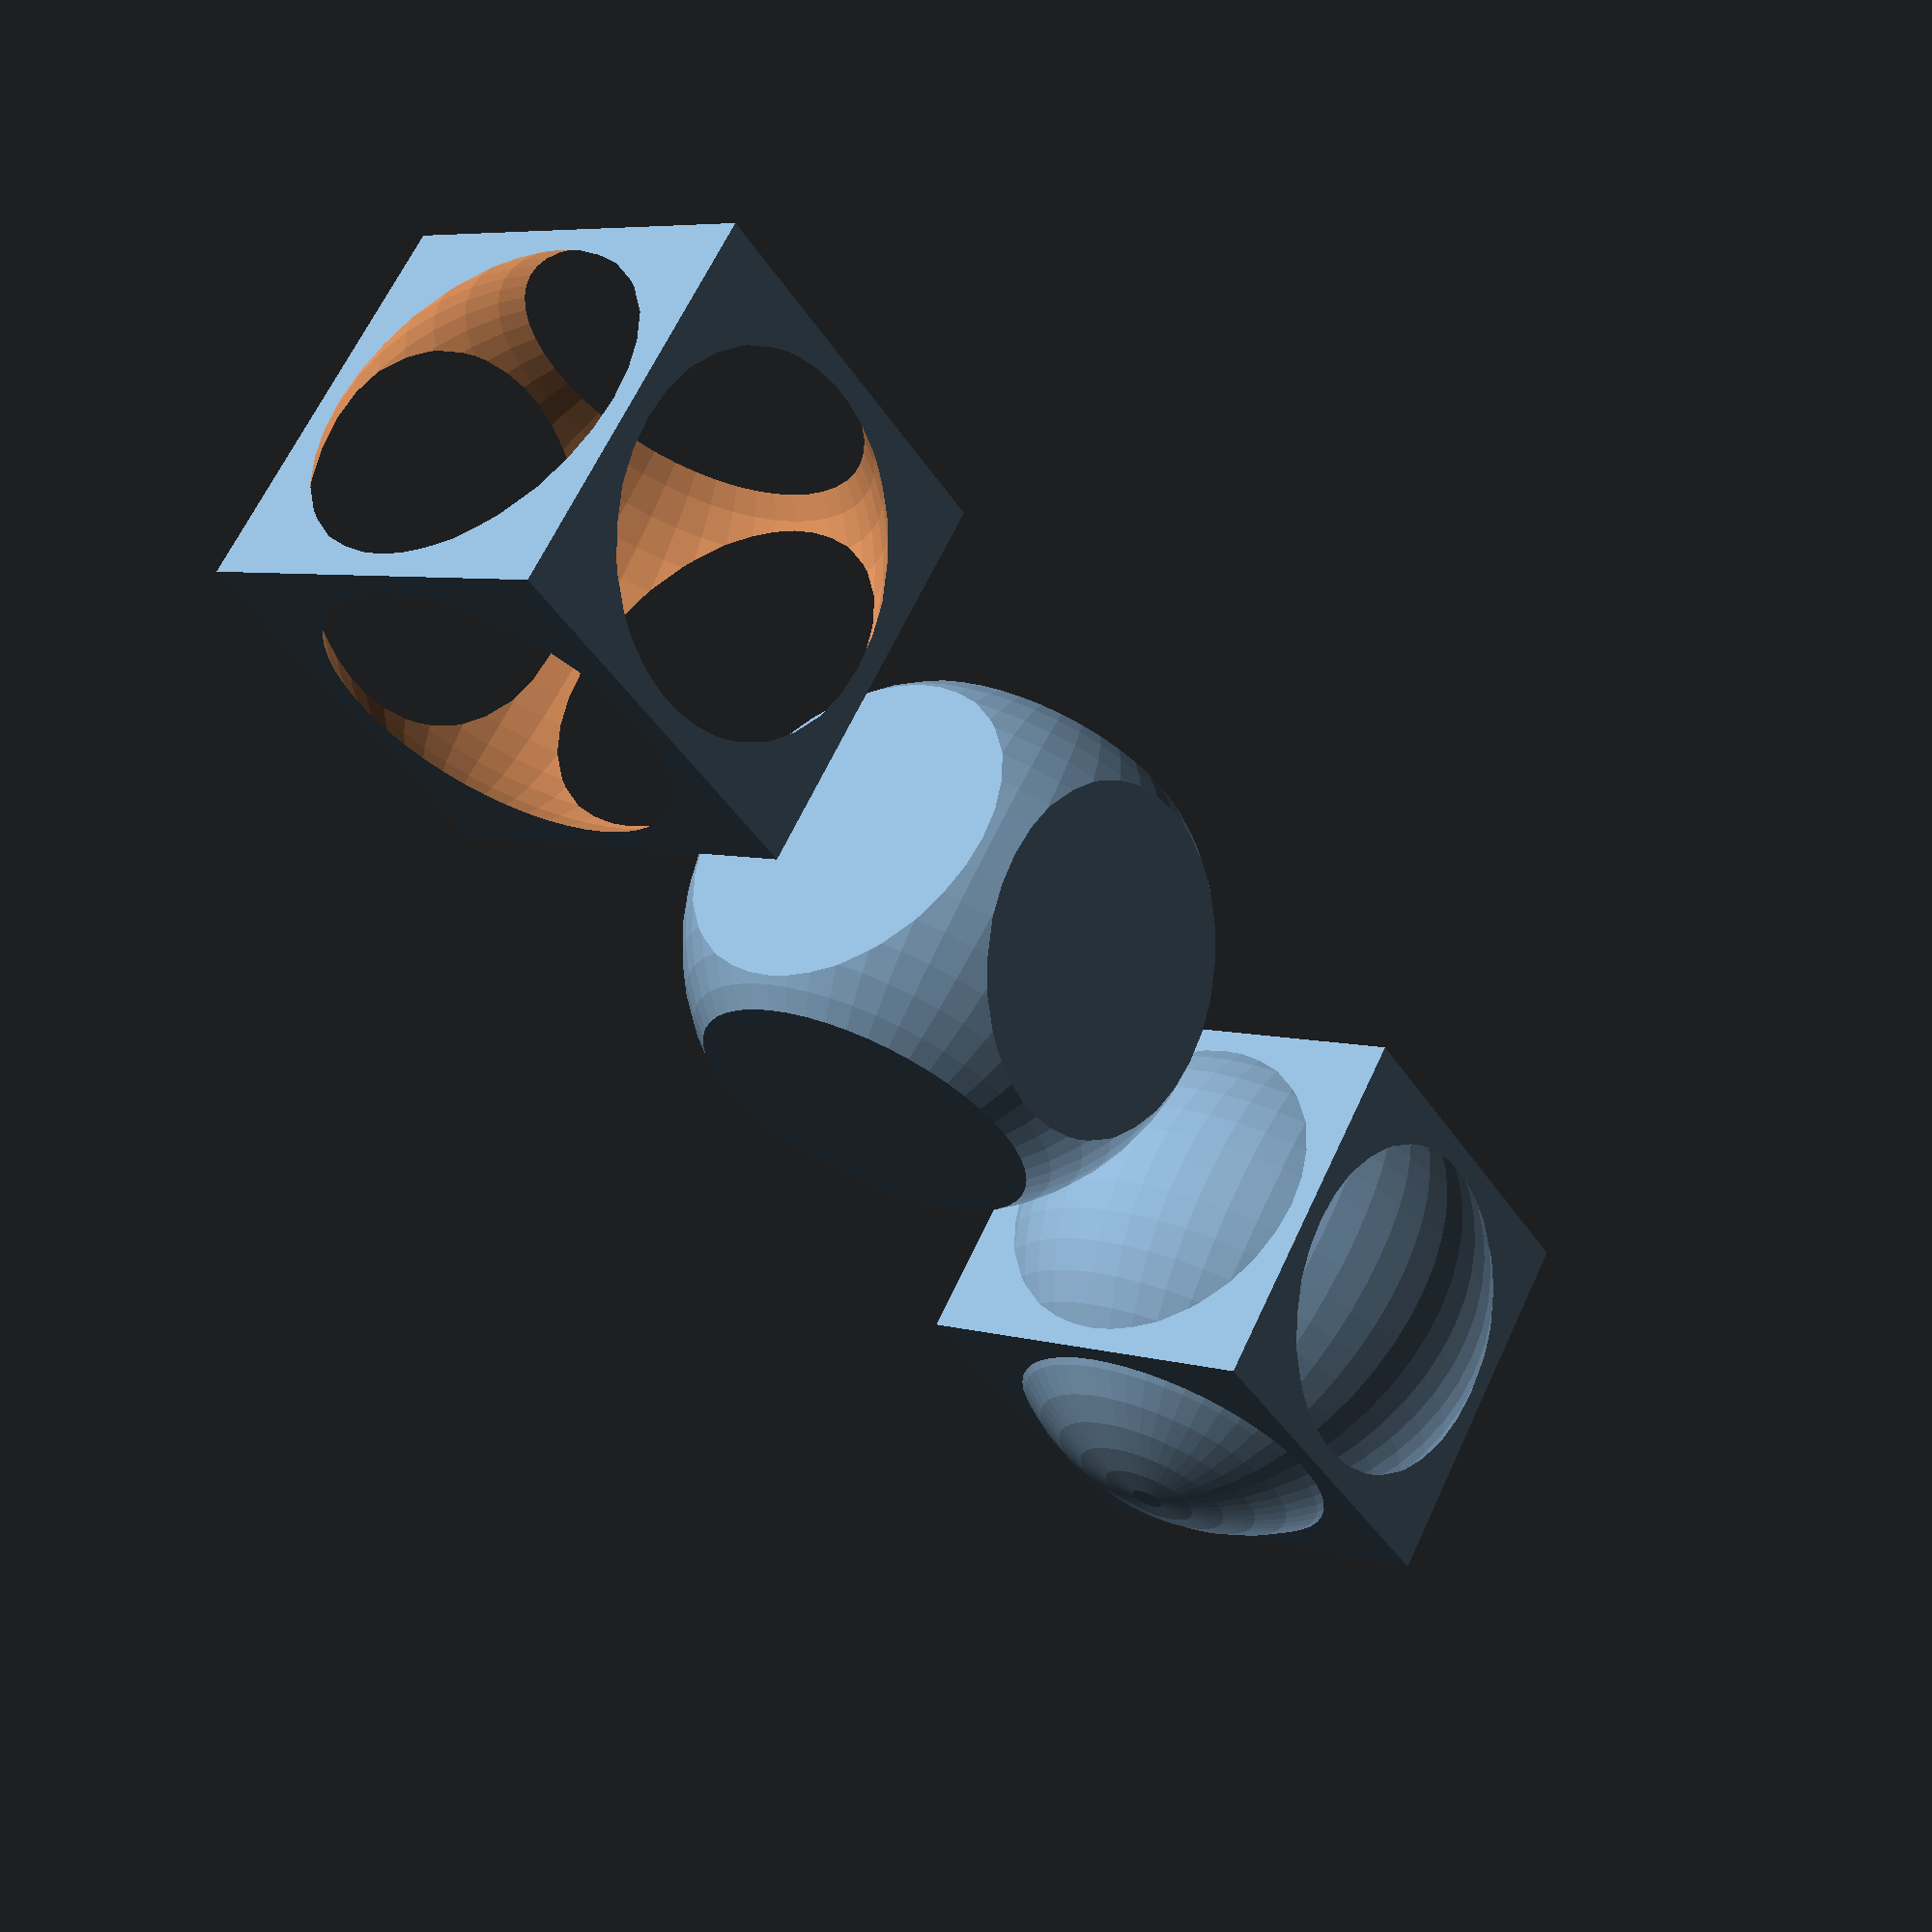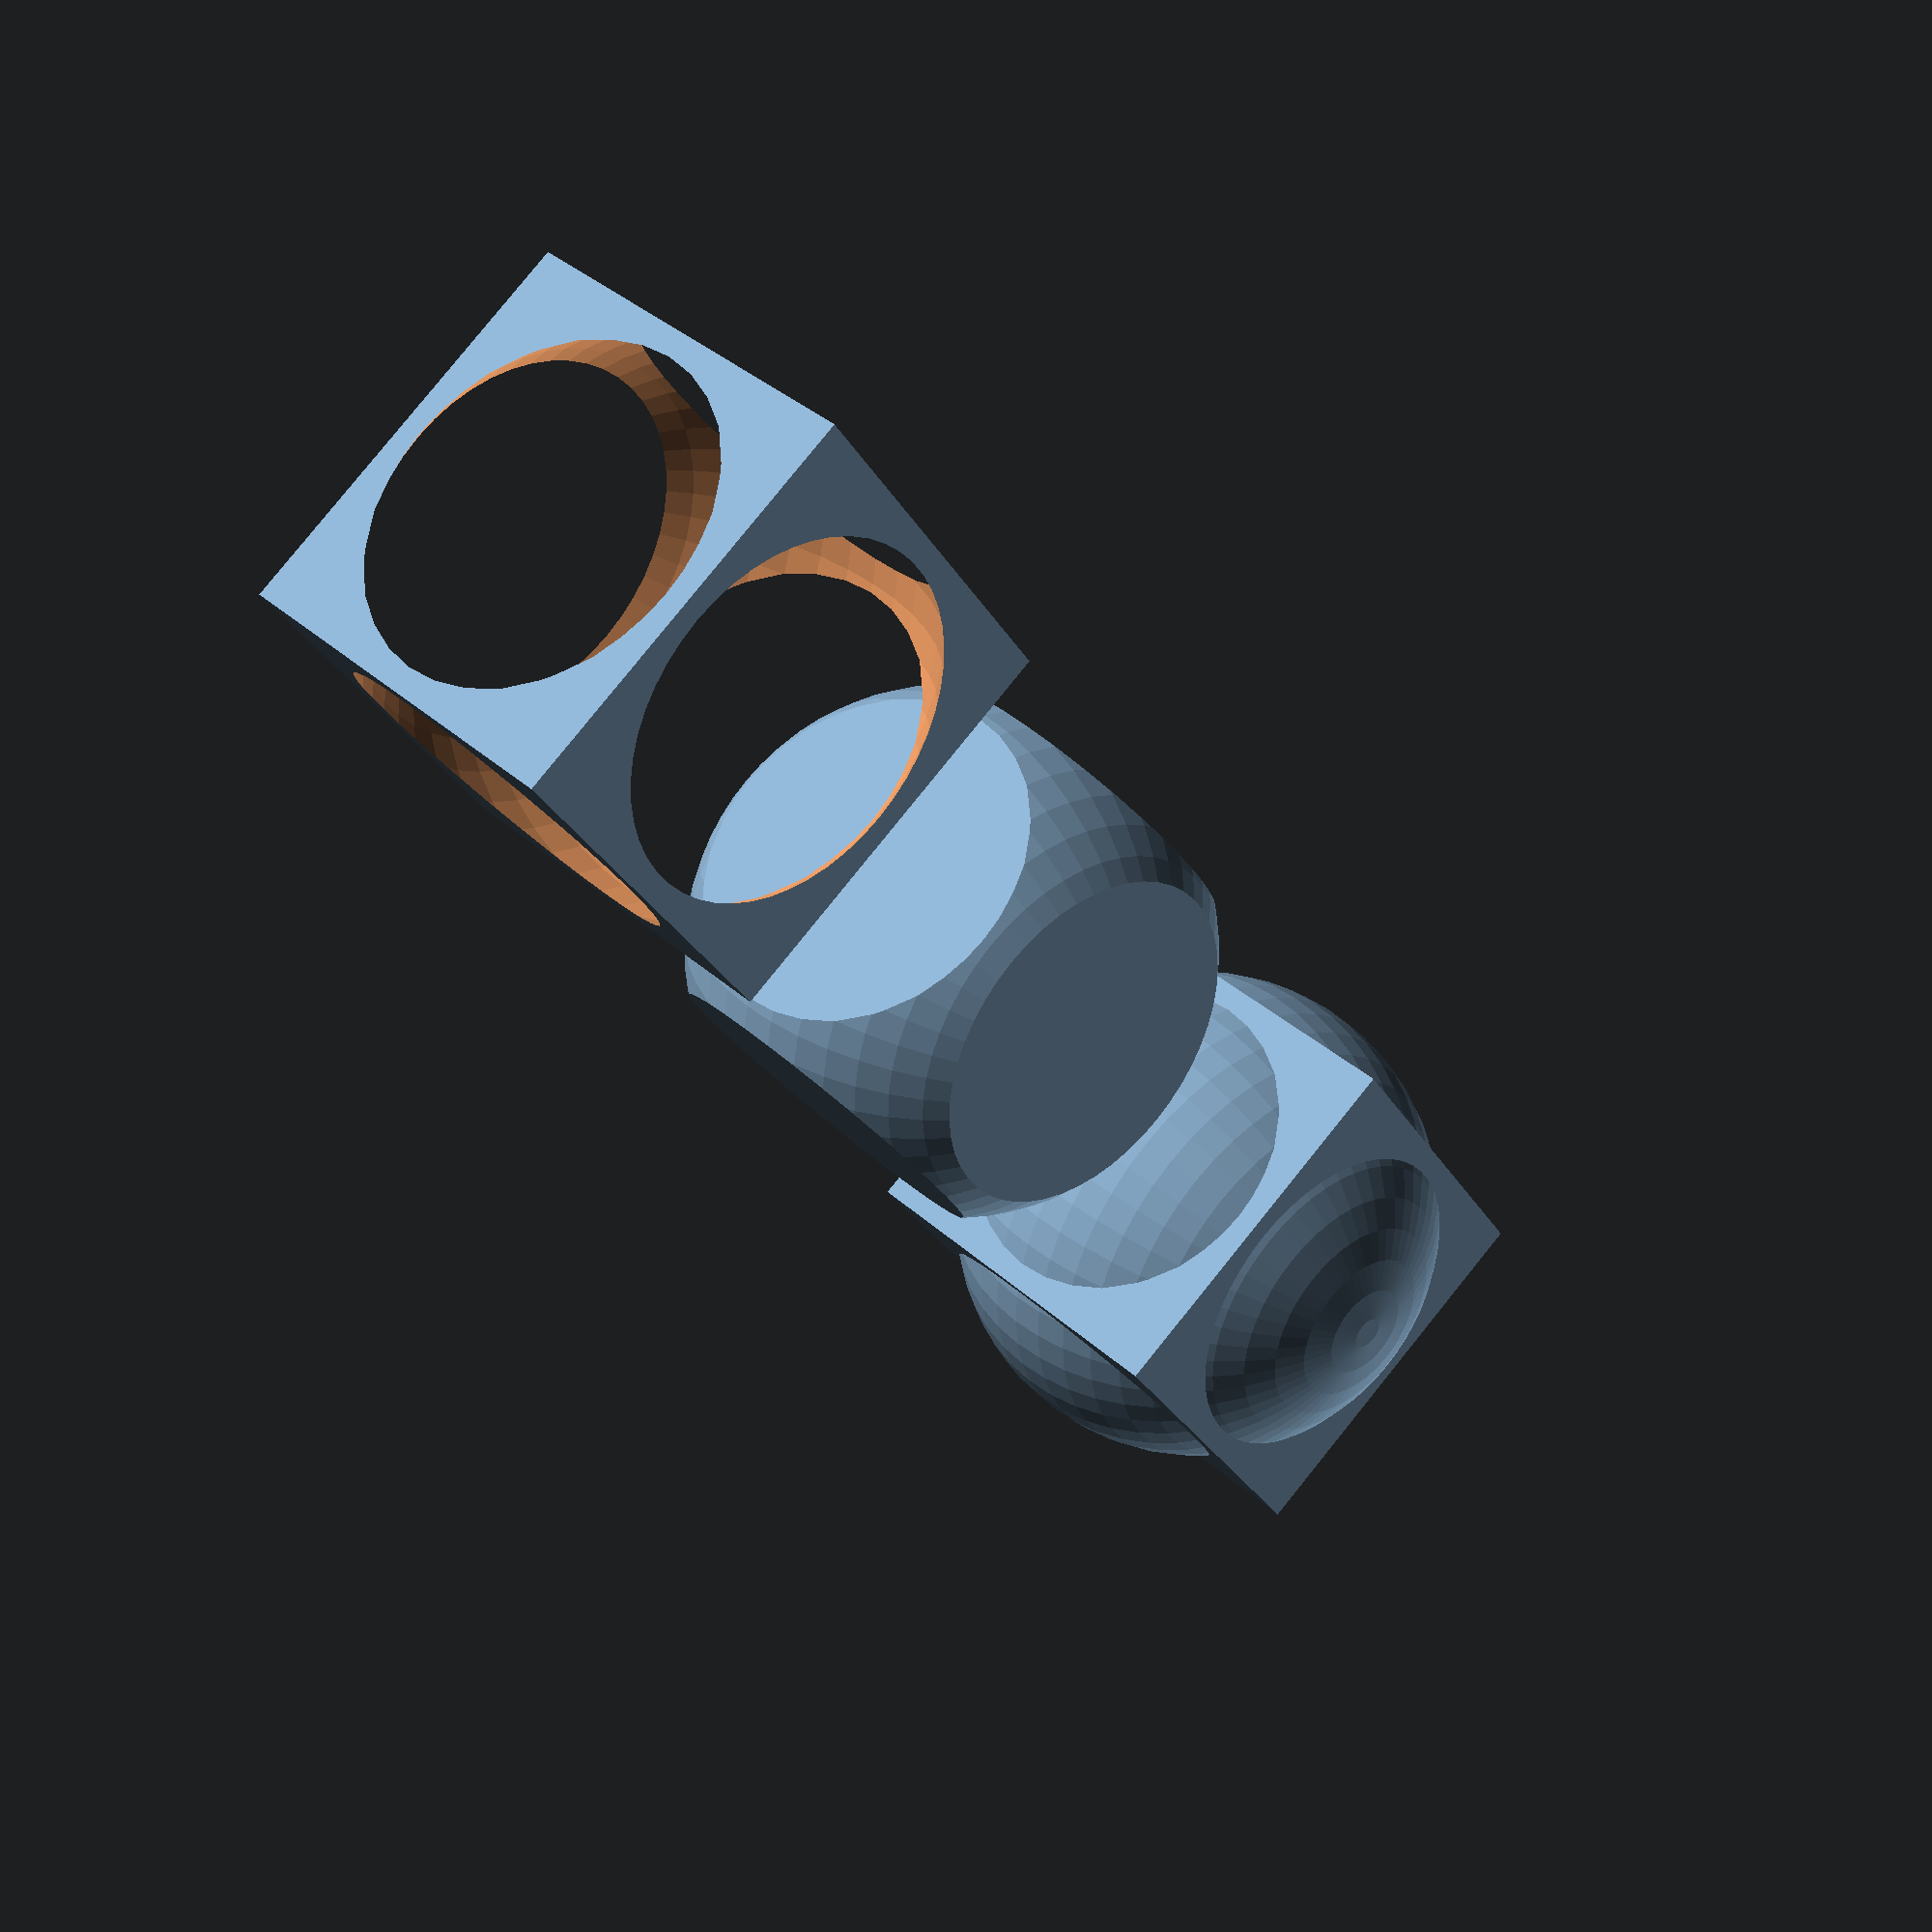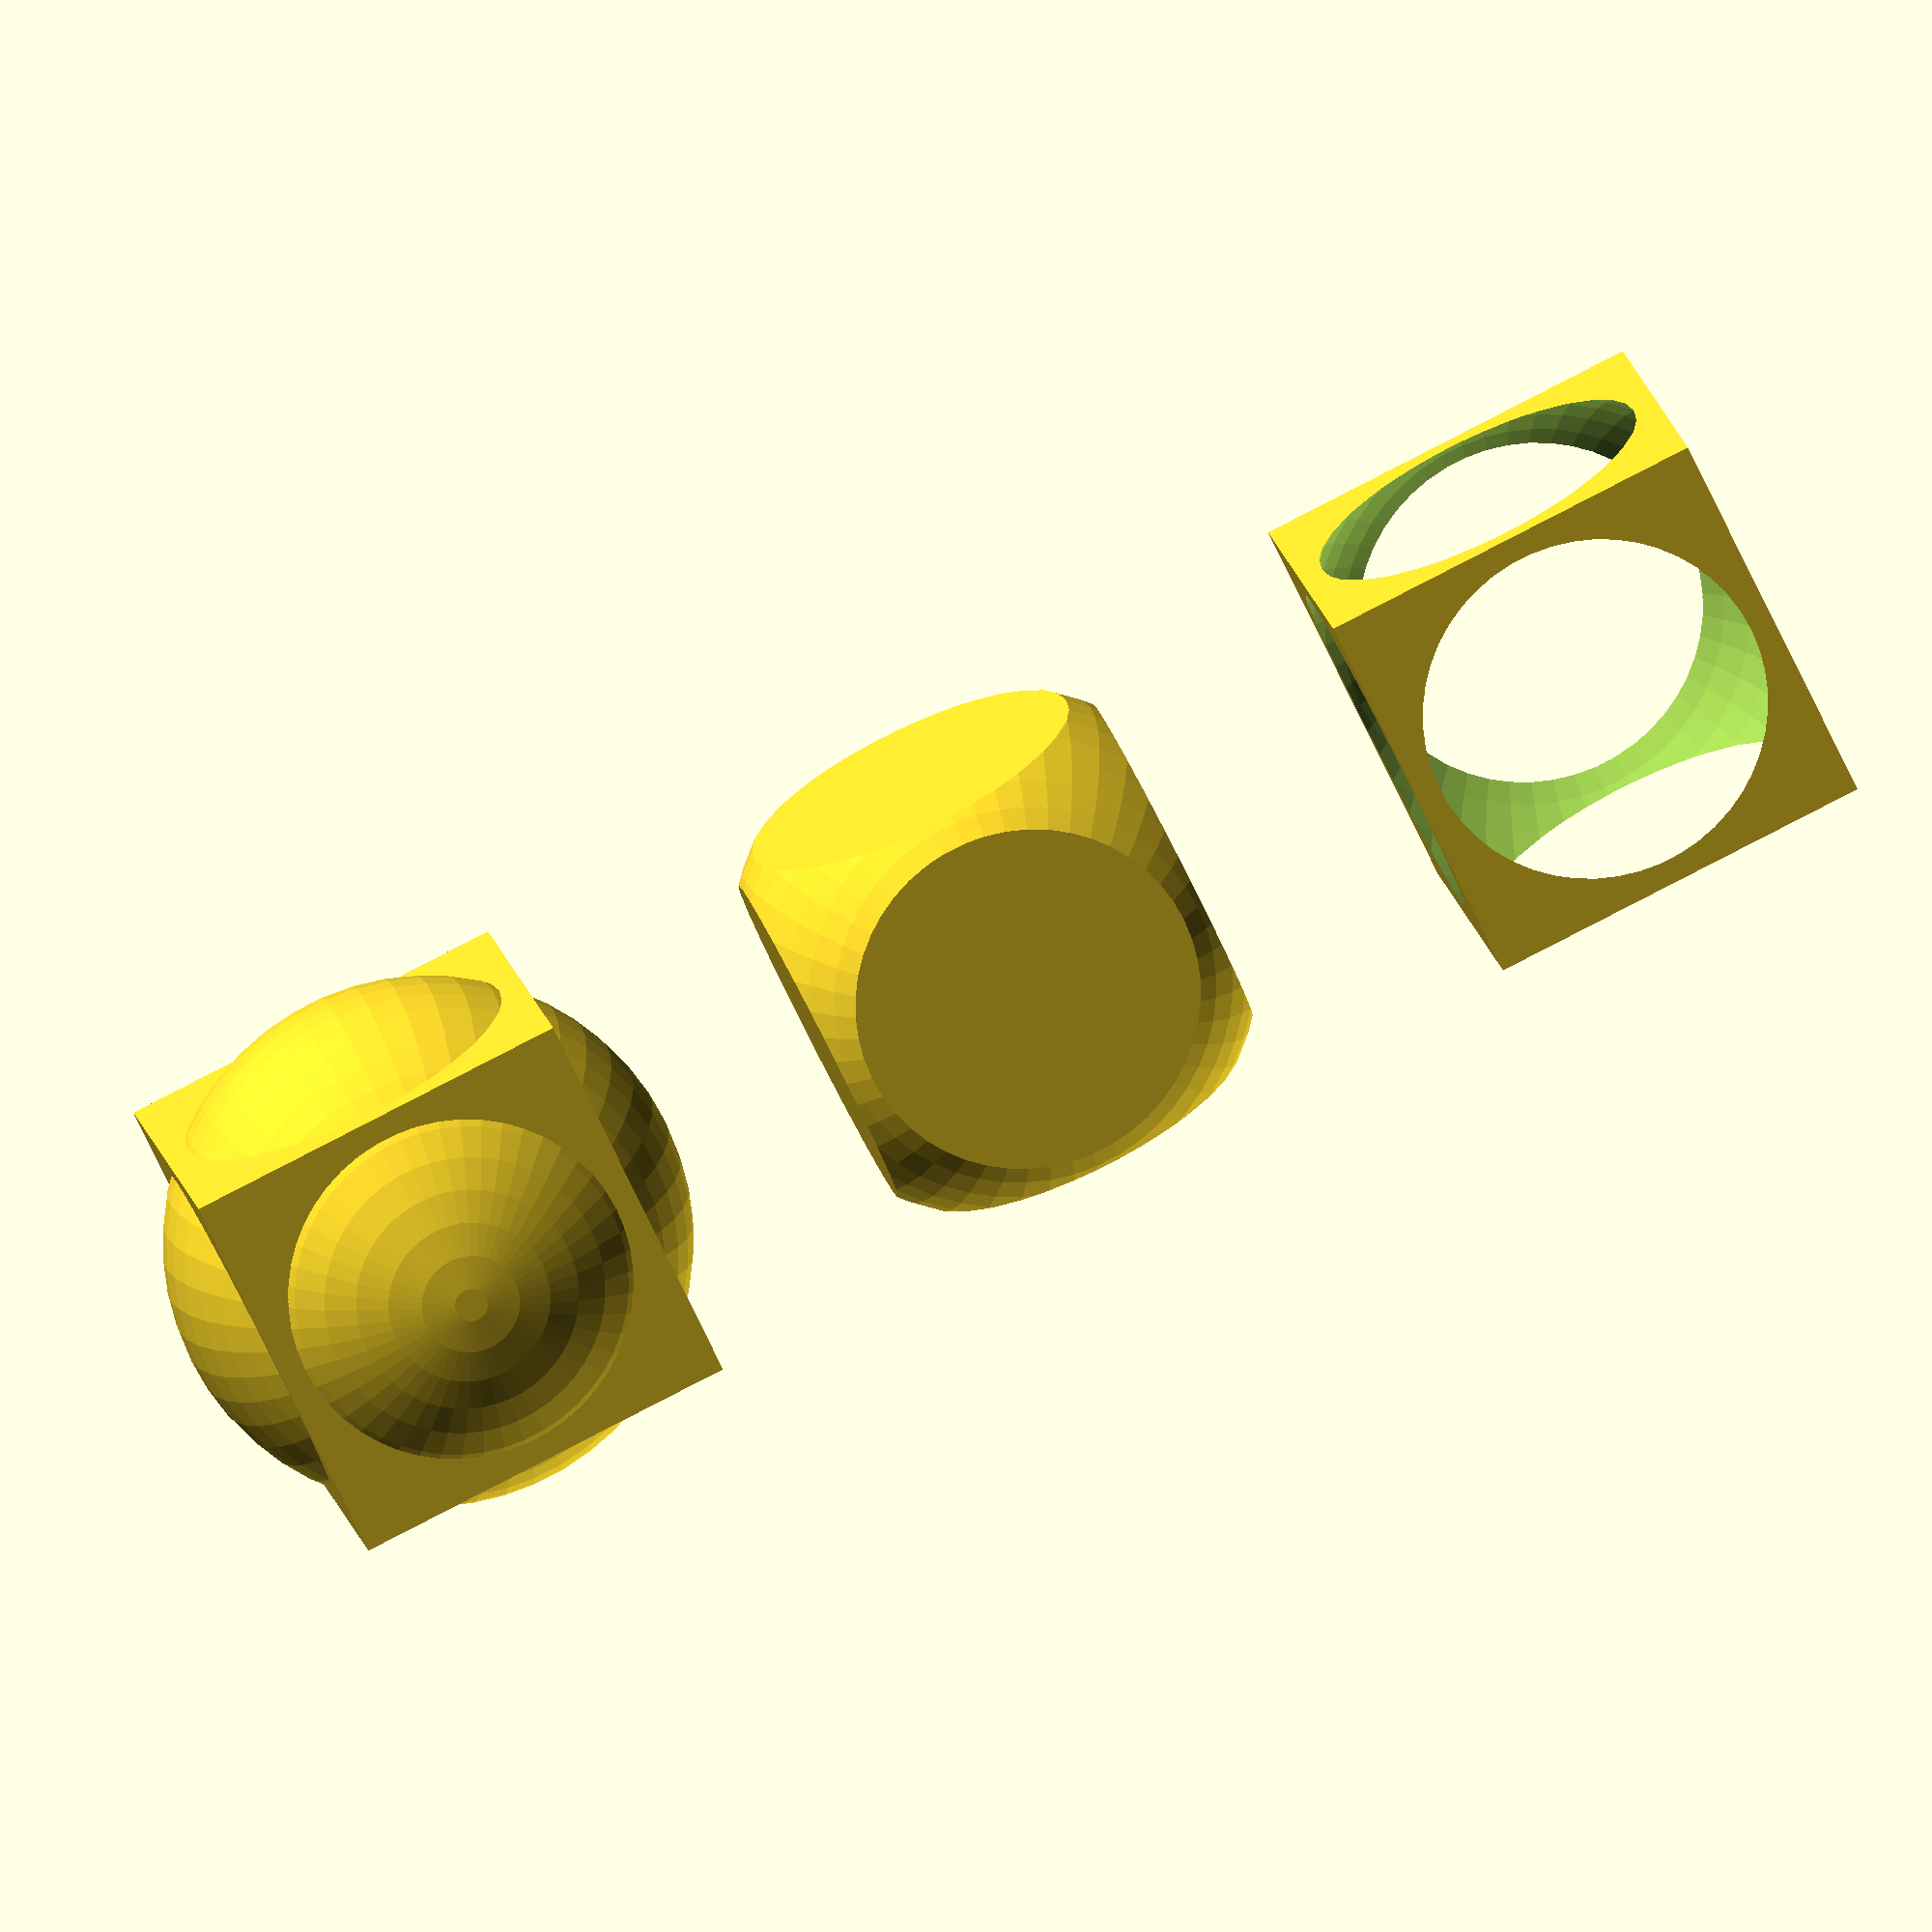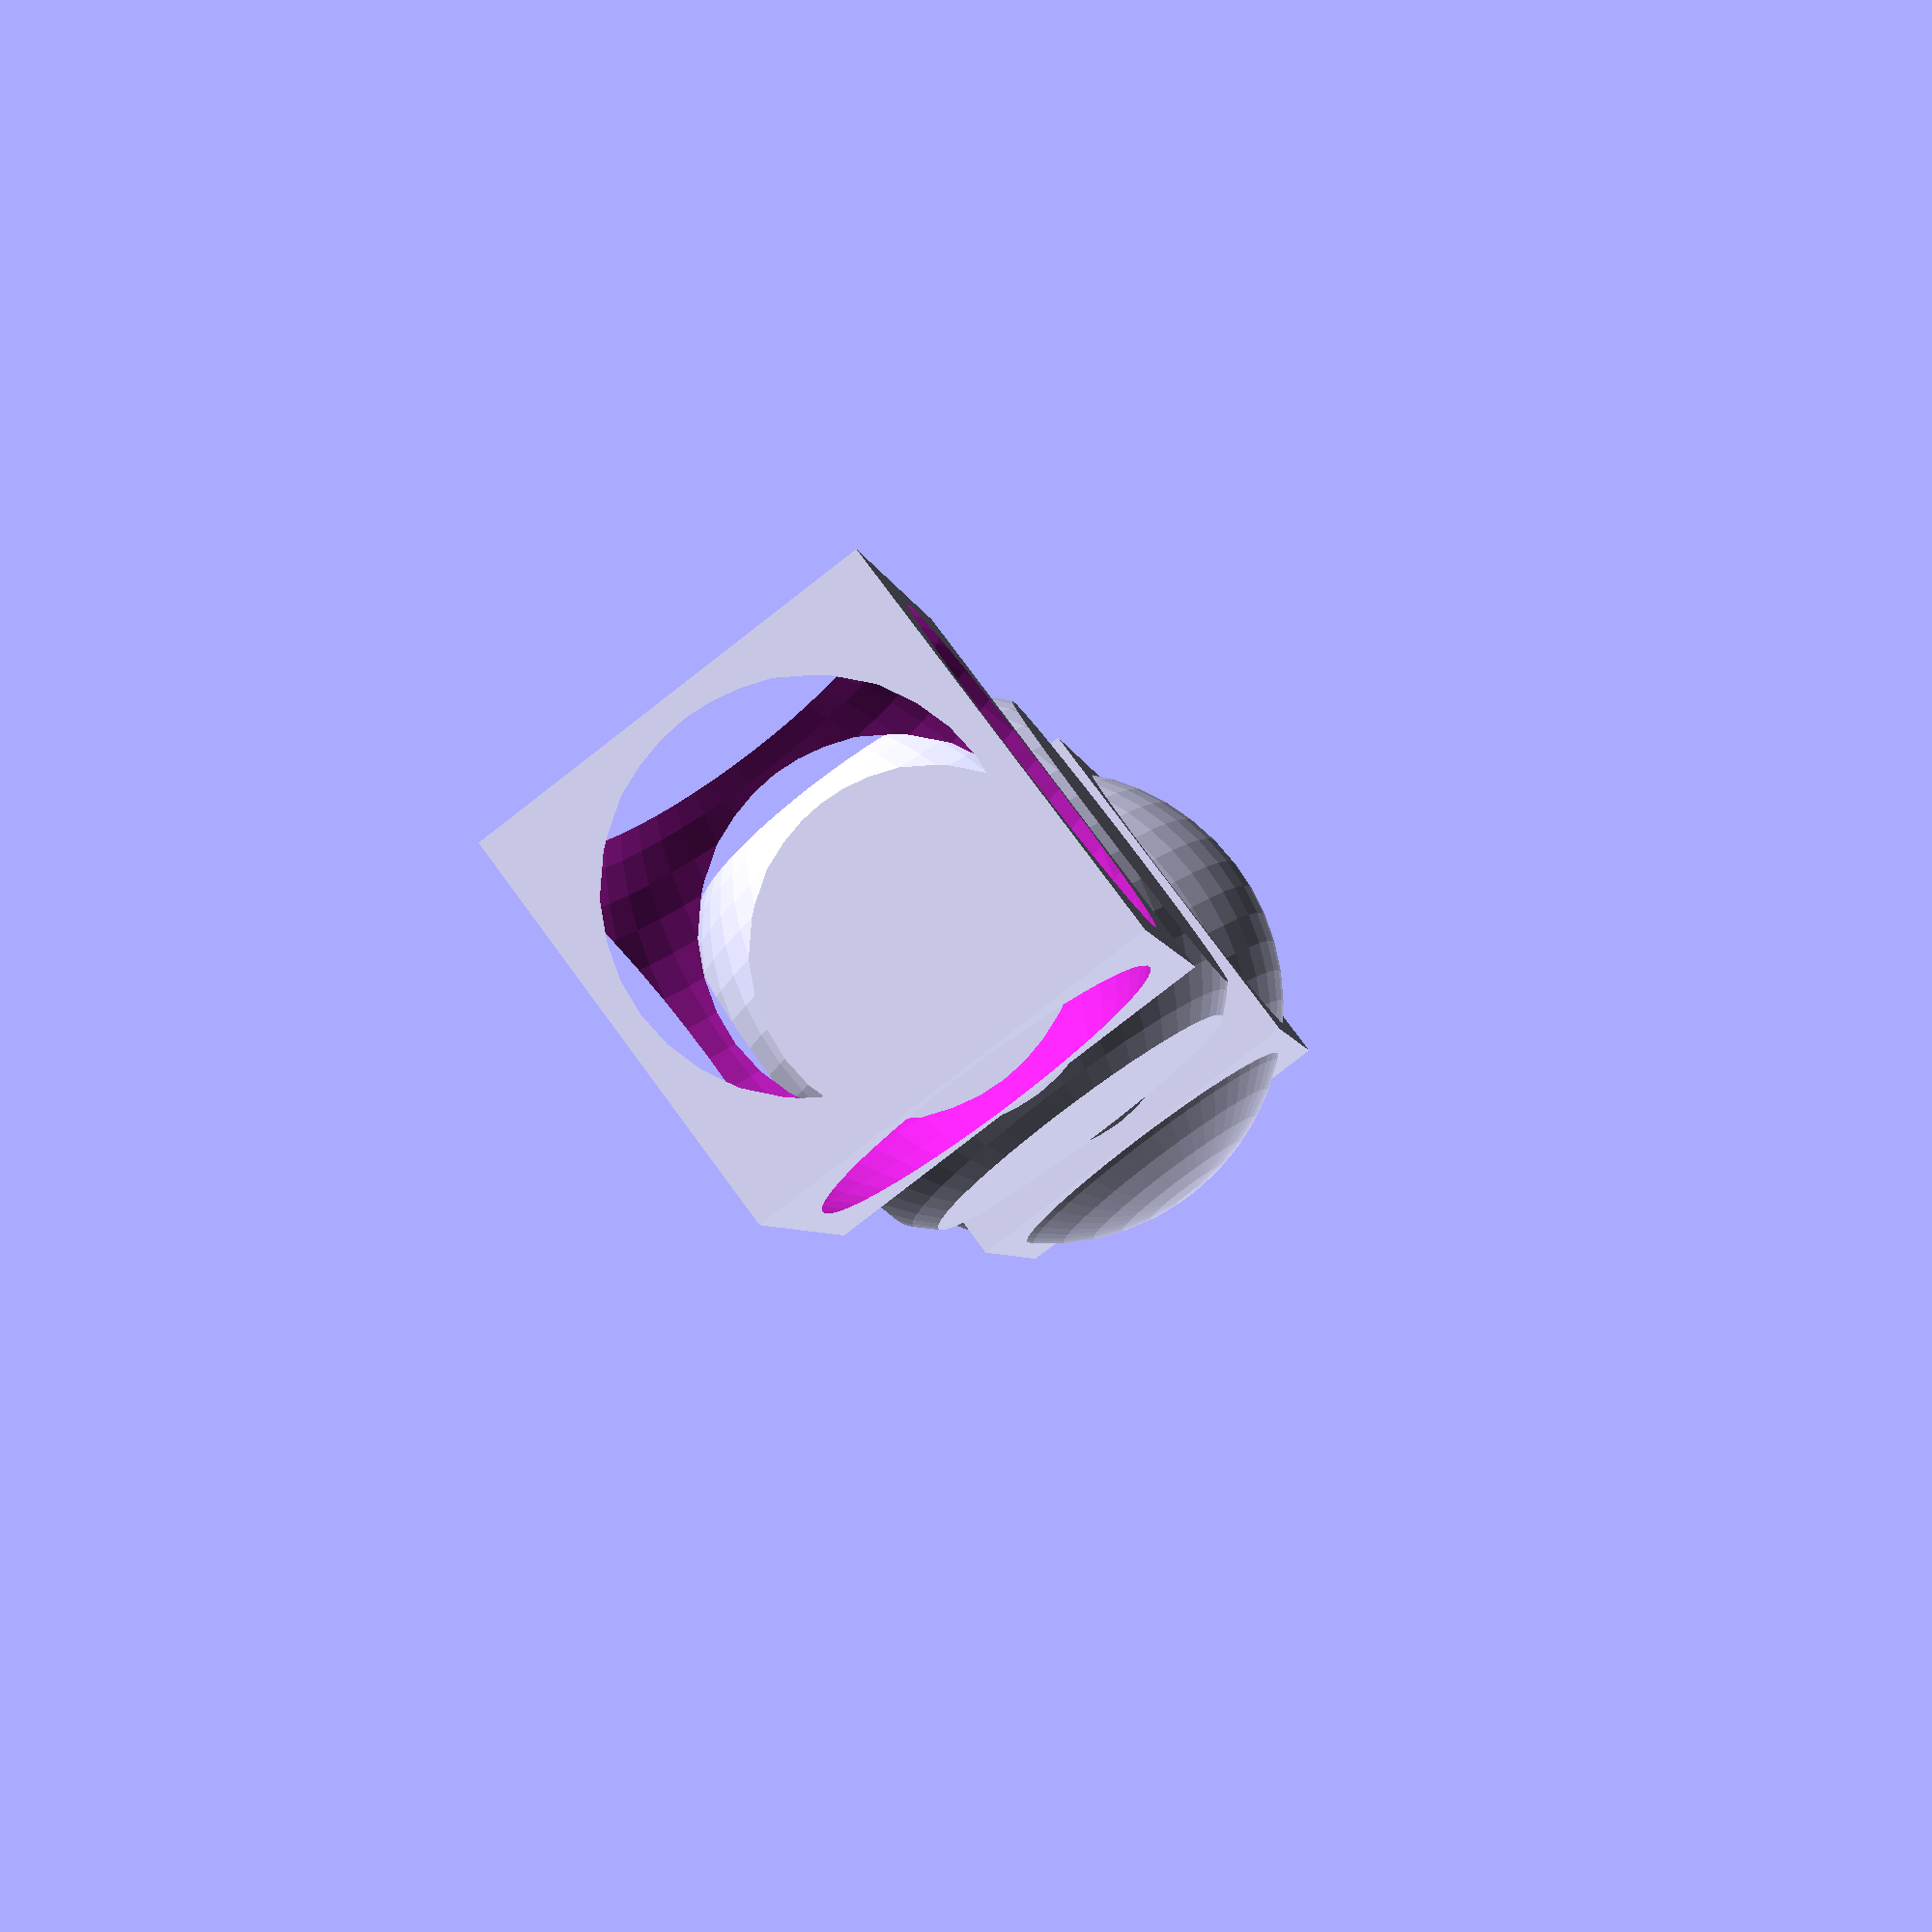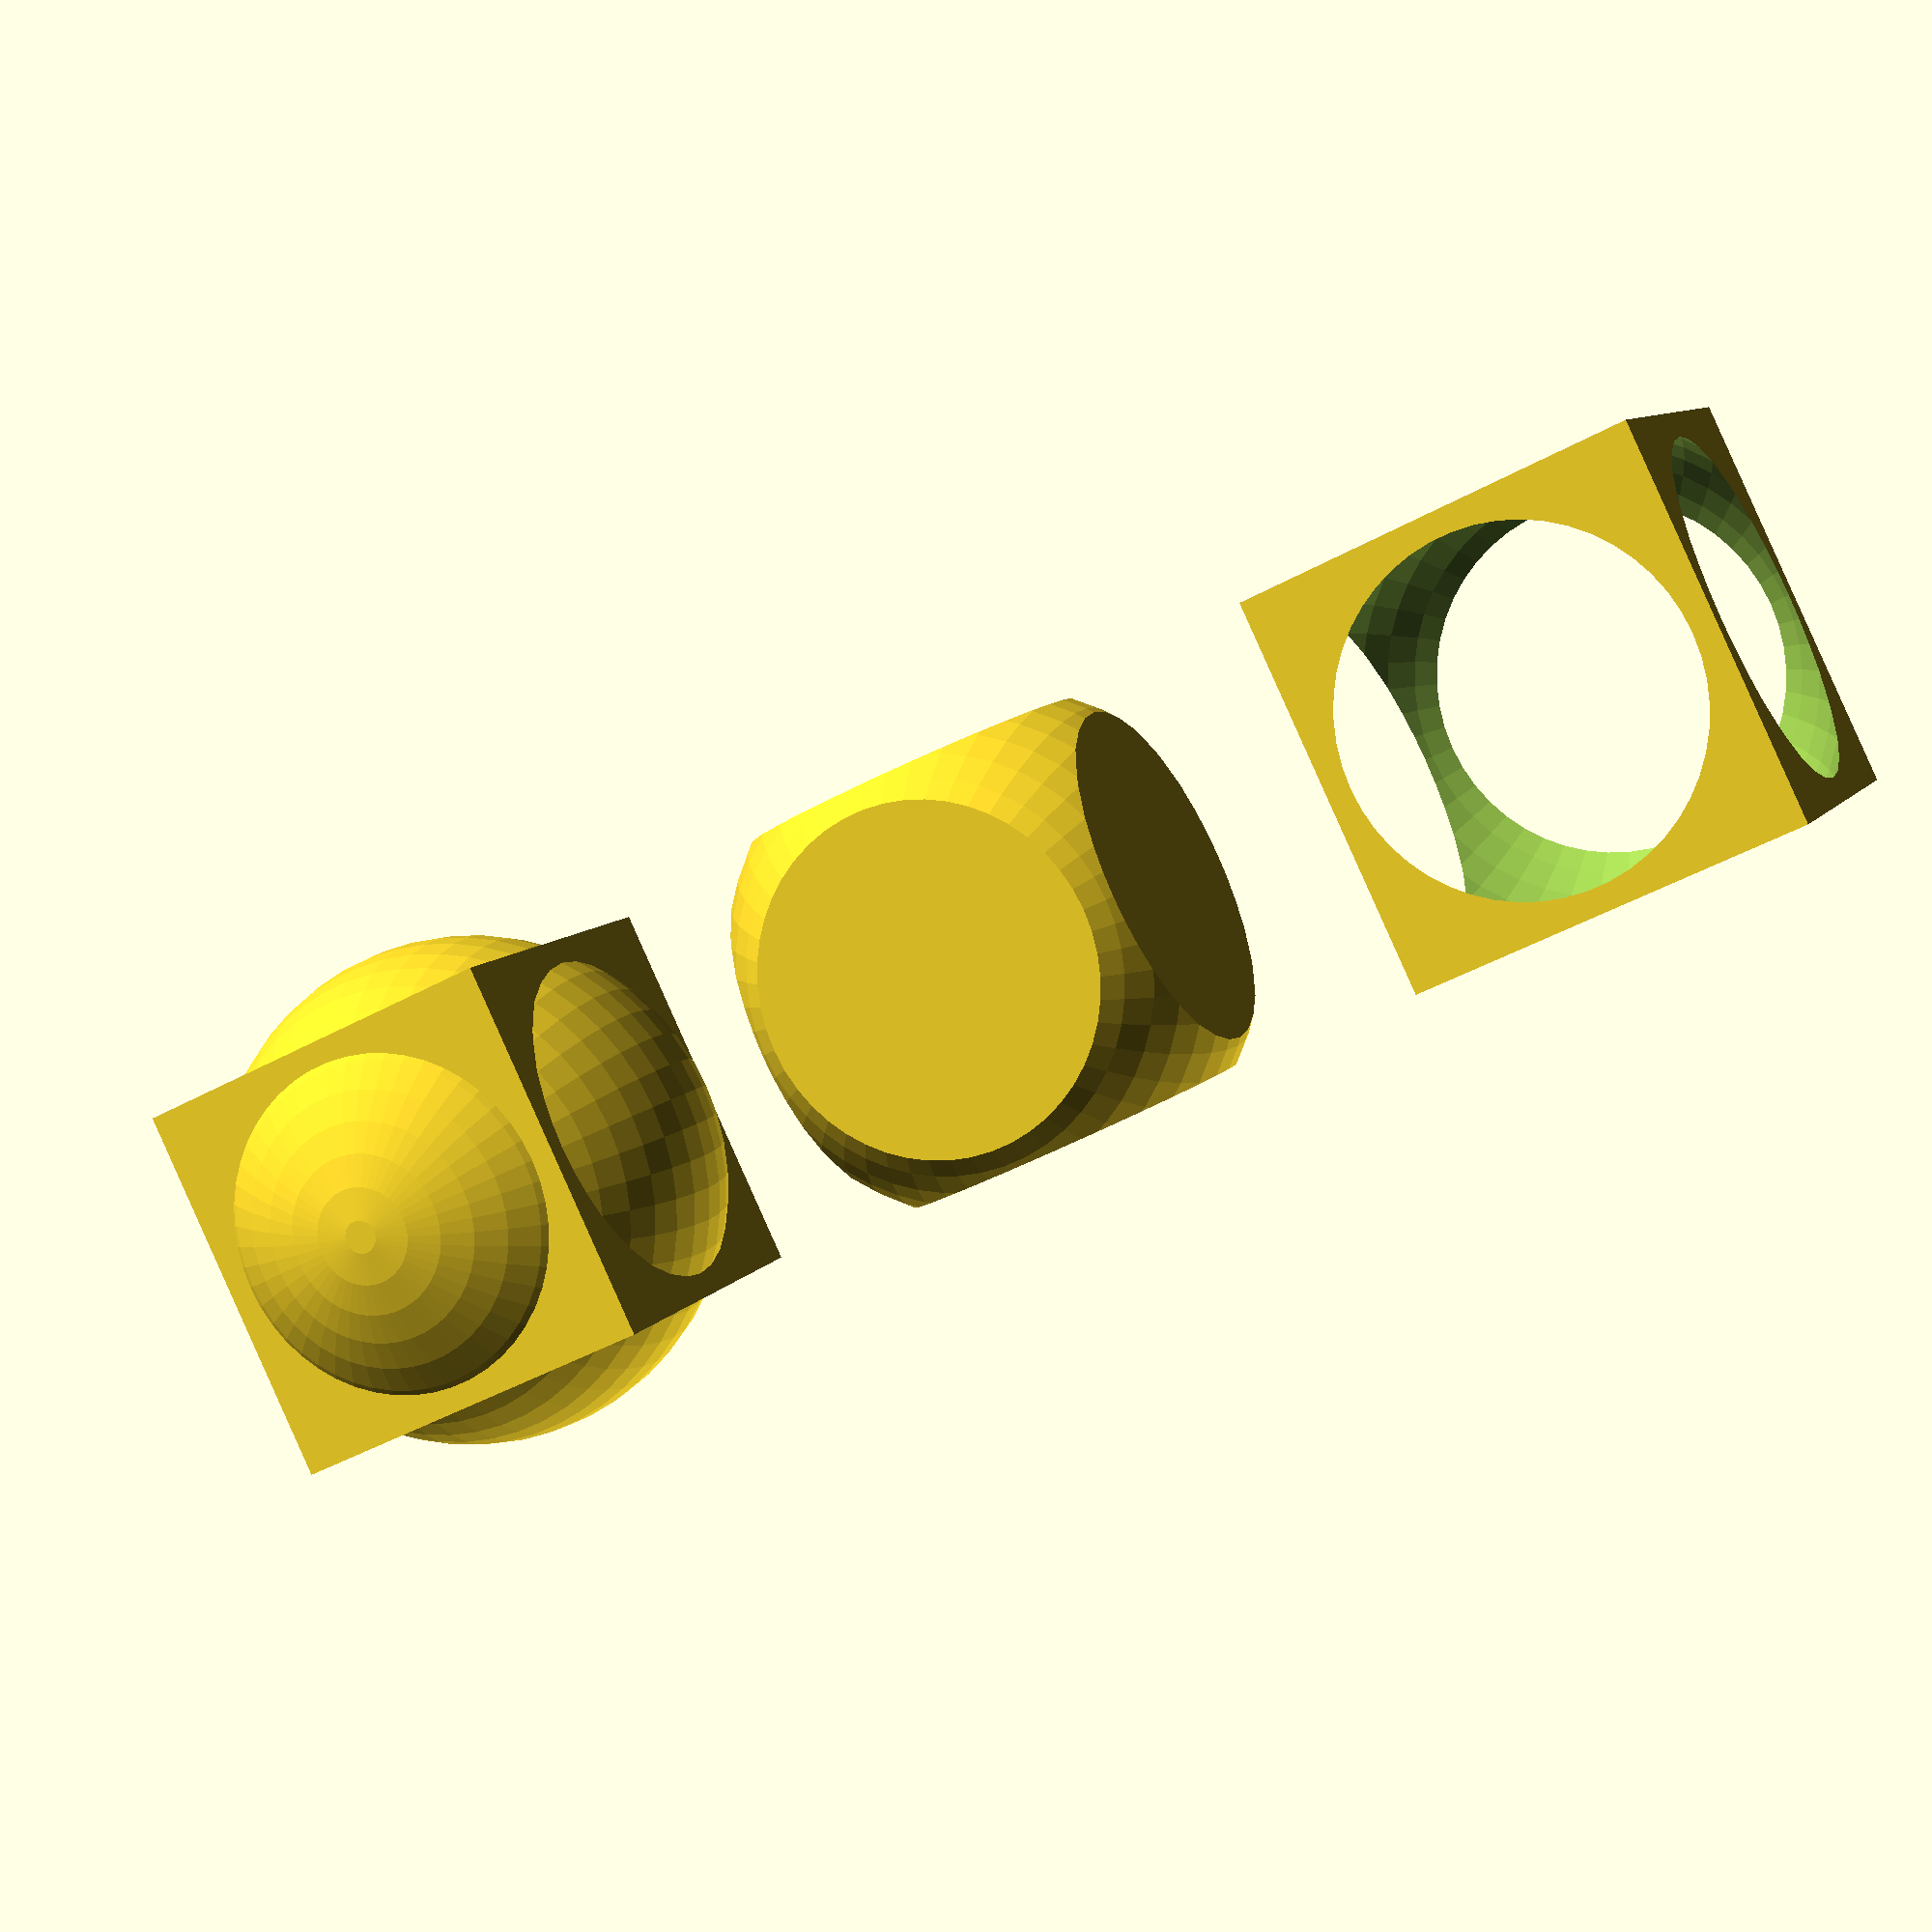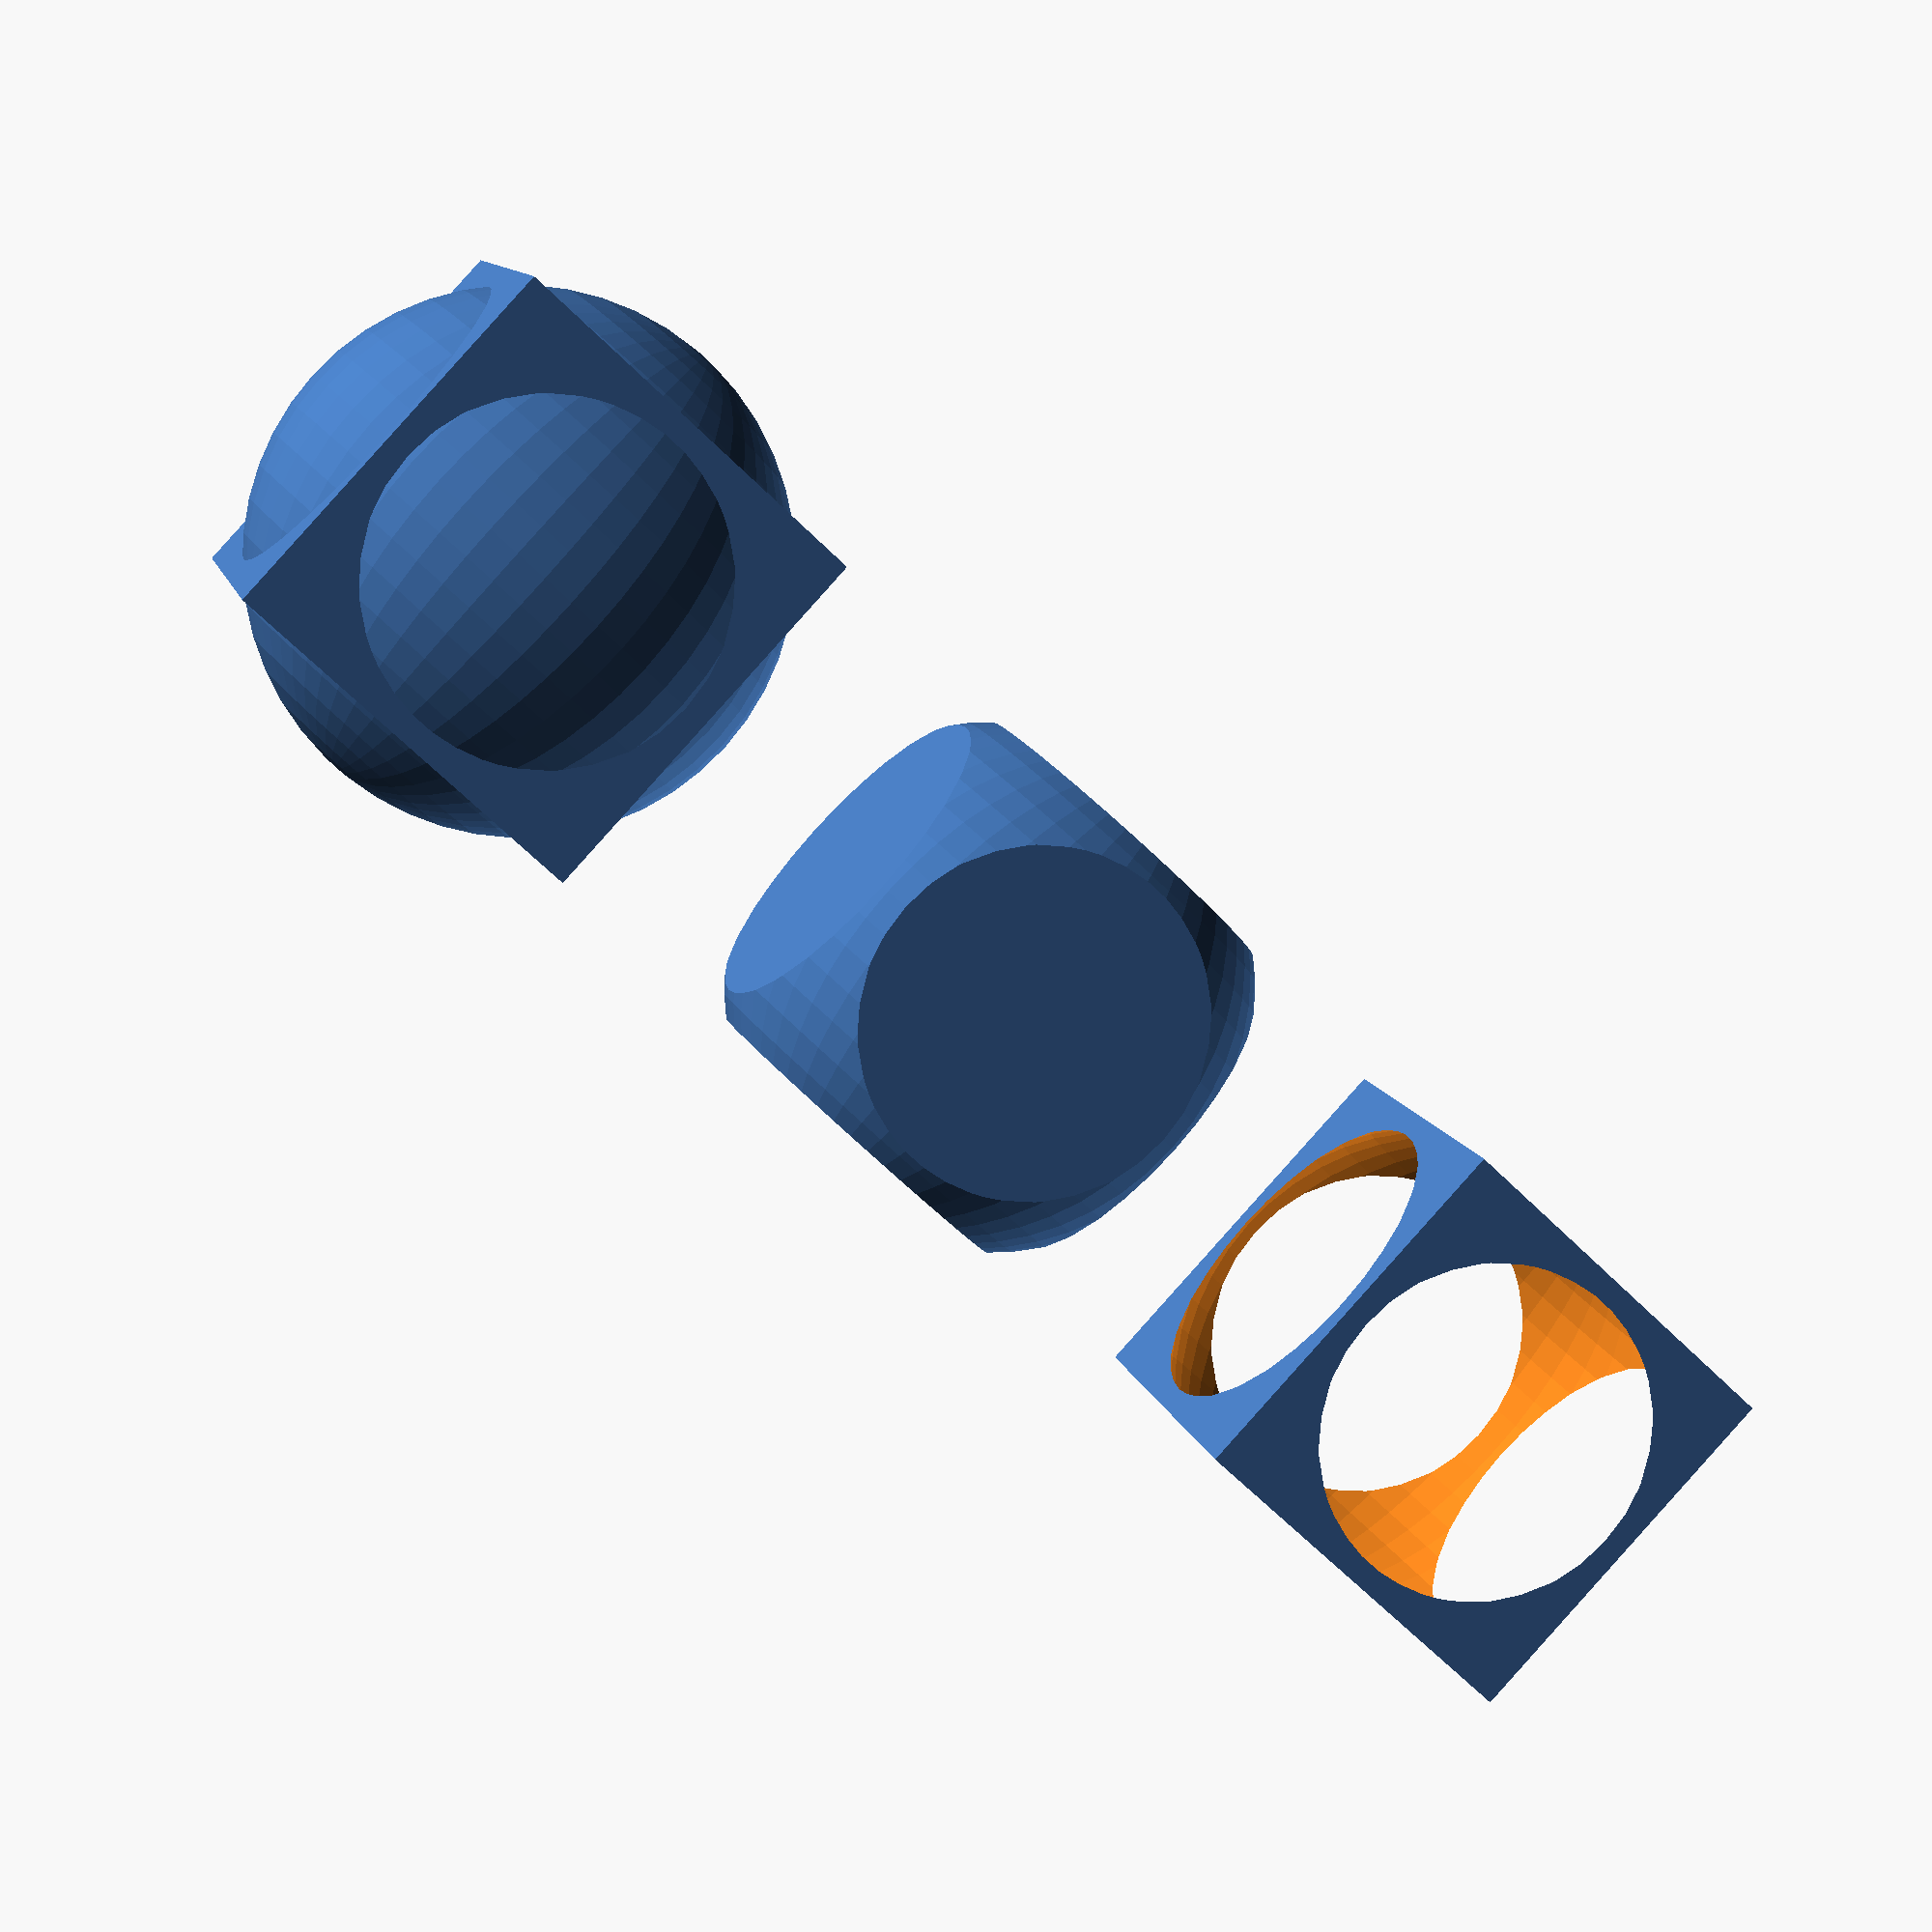
<openscad>
translate([-24,0,0]) {
    union() {
        cube([15,15,15], center=true);
        sphere(d=20, $fn=50);
    }
}

intersection() {
    cube([15,15,15], center=true);
    sphere(d=20, $fn=50);
}

translate([24,0,0]) {
    difference() {
        cube([15,15,15], center=true);
        sphere(d=20, $fn=50);
    }
}
</openscad>
<views>
elev=296.2 azim=303.5 roll=204.8 proj=p view=wireframe
elev=323.3 azim=236.2 roll=319.1 proj=p view=wireframe
elev=165.8 azim=25.6 roll=9.4 proj=o view=wireframe
elev=280.8 azim=280.7 roll=143.6 proj=p view=wireframe
elev=171.7 azim=25.7 roll=340.7 proj=p view=wireframe
elev=91.2 azim=342.9 roll=318.1 proj=p view=wireframe
</views>
